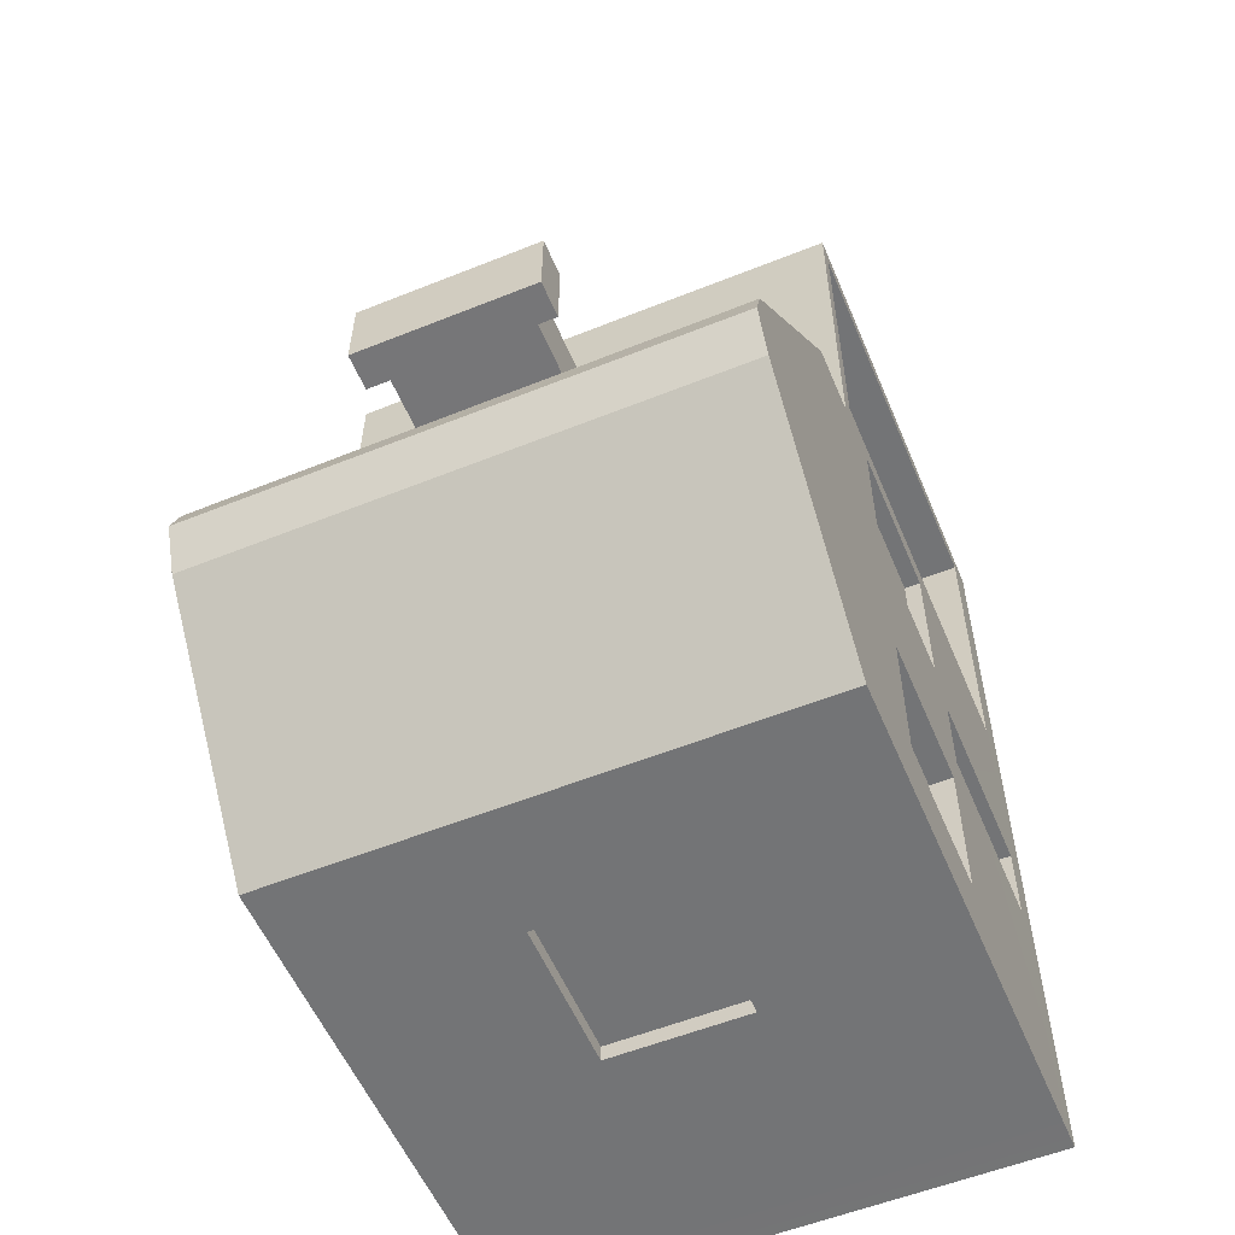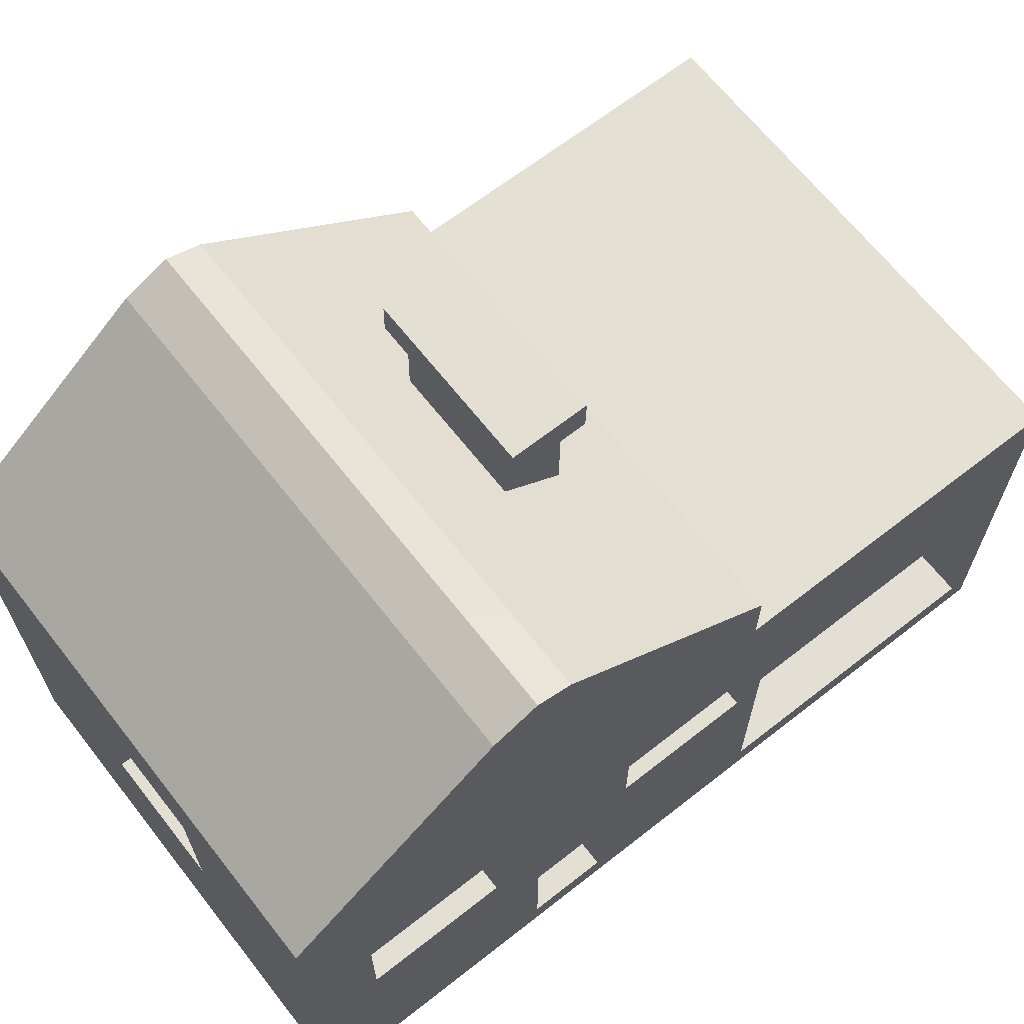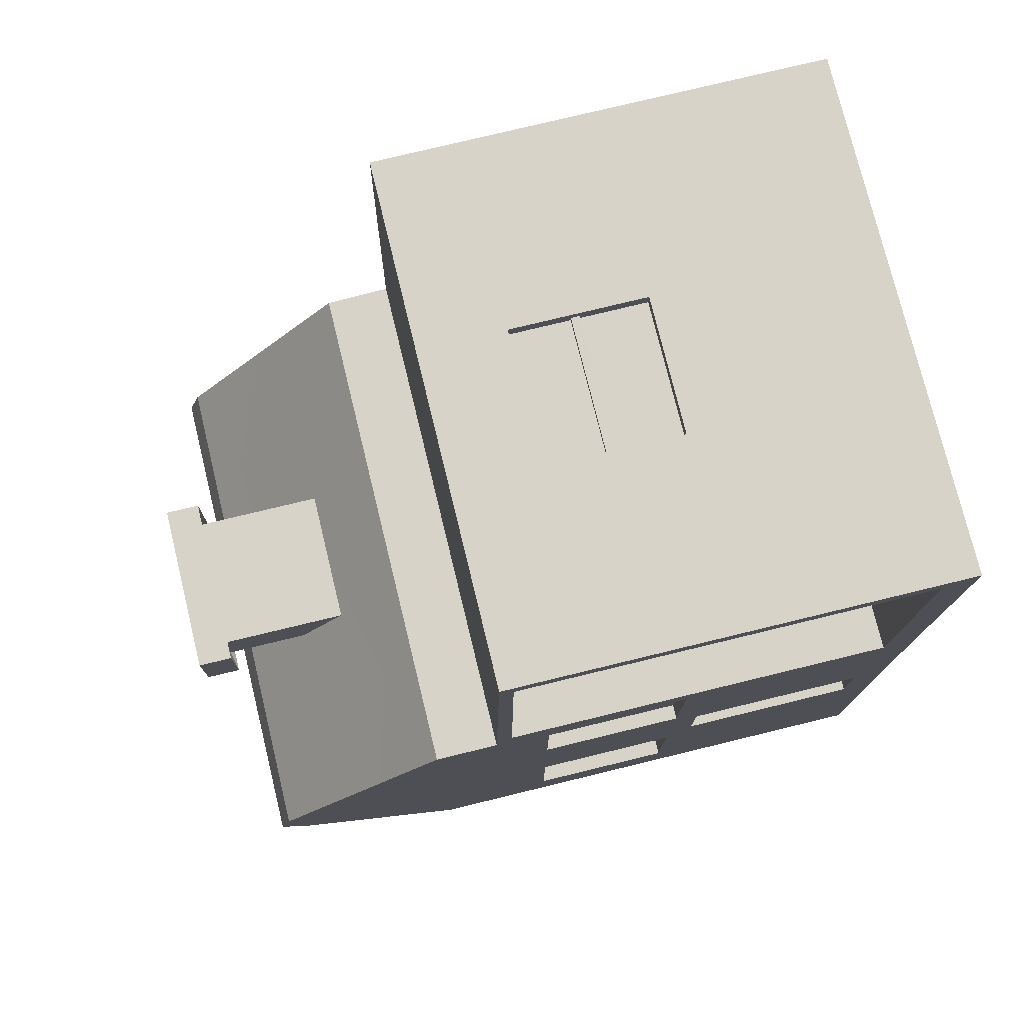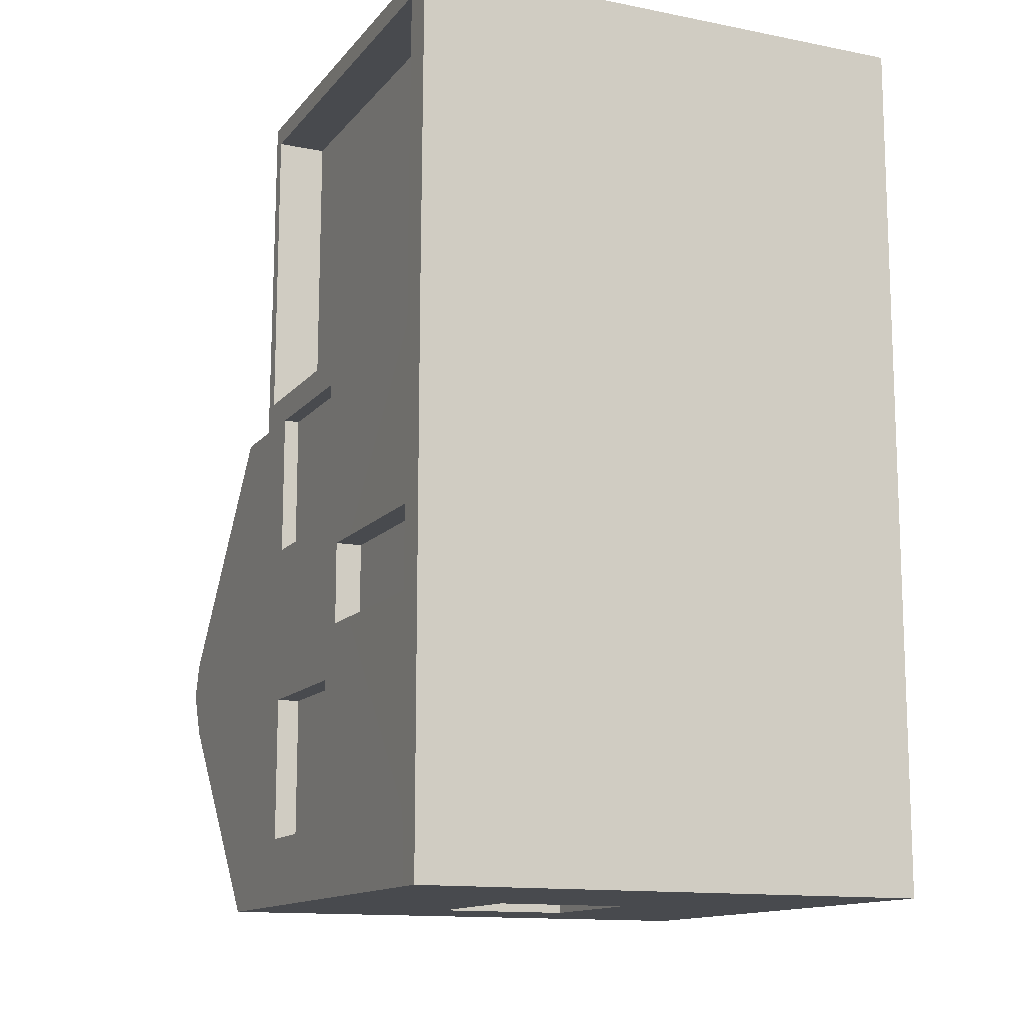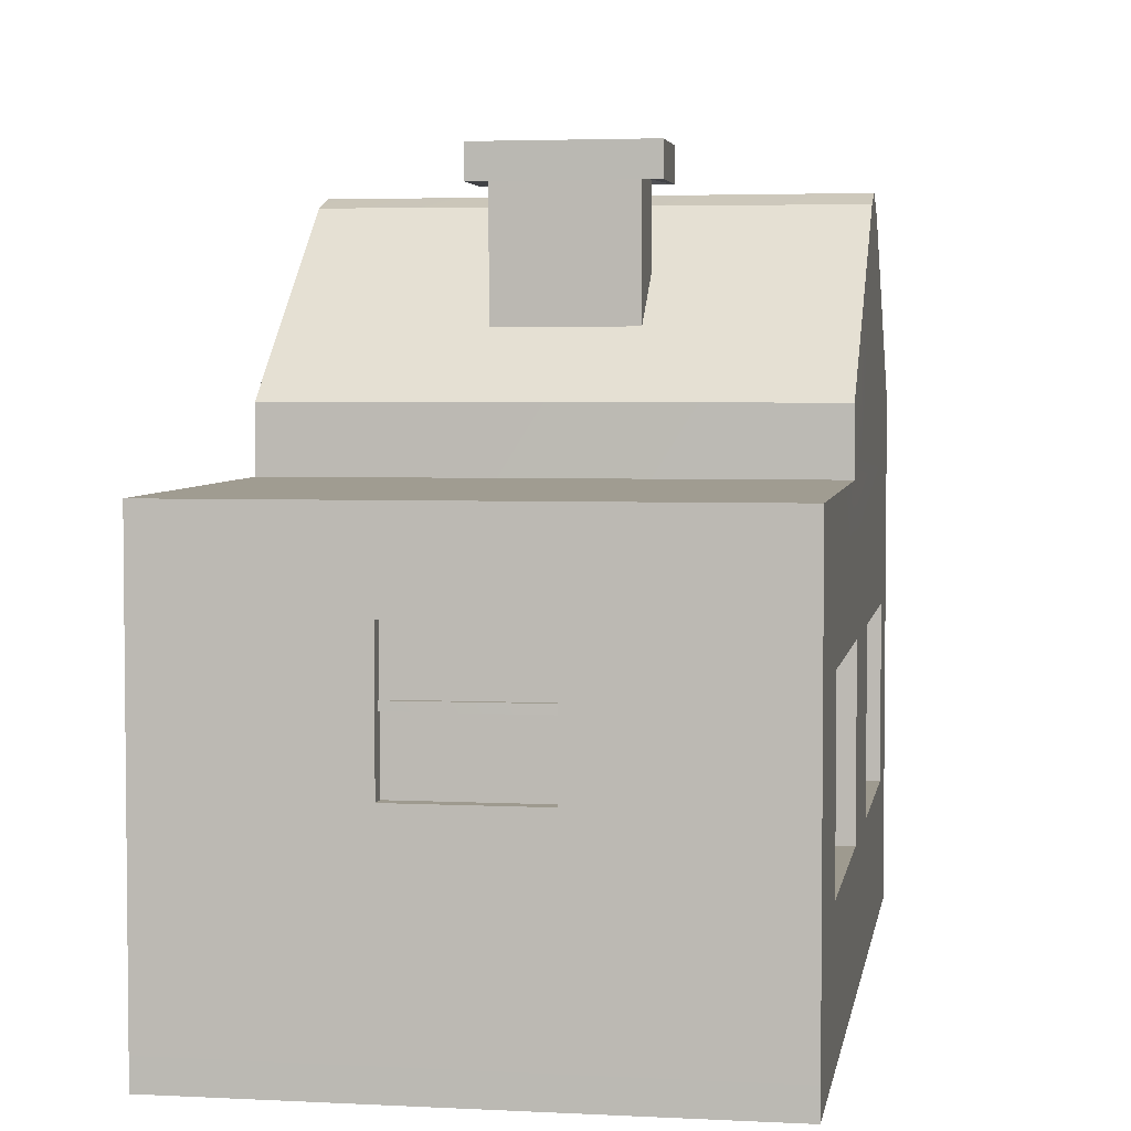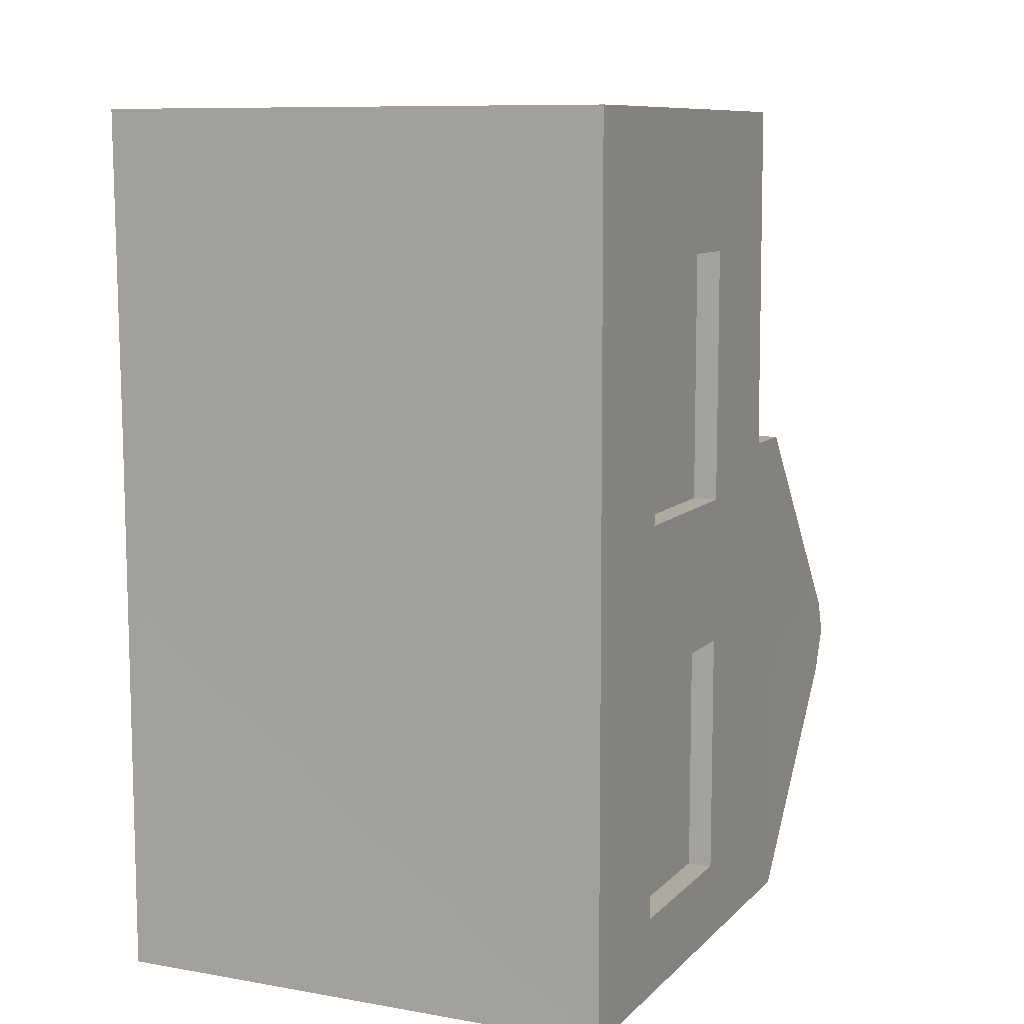
<metadata>
{"format":"obj","ext":"obj","renderer":"f3d","projection":"perspective","resolution":1024,"background":"white","views":[{"elev":-56.2,"azim":-157.2,"up":"+Z"},{"elev":66.7,"azim":-128.2,"up":"+Y"},{"elev":76.5,"azim":-103.7,"up":"+Z"},{"elev":-13.2,"azim":-24.2,"up":"+Z"},{"elev":3.7,"azim":9.5,"up":"+Y"},{"elev":9.4,"azim":24.6,"up":"+Z"}]}
</metadata>
<code>
o Cube.002_Cube.005
v 0.811 1.656 -0.7869
v 0.8123 1.45 -1.586
v 0.8123 1.656 -1.586
v 0.8123 2.207 -0.9029
v -0.8433 1.435 1.204
v 0.8123 1.435 1.204
v 0.8123 1.45 0.06939
v -0.8433 1.45 0.06939
v -0.2349 1.269 -1.586
v -0.2349 0.7945 -1.586
v -0.8433 0.1216 -1.586
v -0.8433 1.45 -1.586
v -0.8433 2.234 -0.6473
v -0.8433 1.656 0.06939
v -0.2349 1.867 -0.1953
v -0.2349 2.021 -0.388
v 0.8097 1.656 0.06774
v 0.8123 2.229 -0.6473
v 0.2001 2.021 -0.388
v 0.2001 1.867 -0.1959
v -0.8433 1.656 -1.586
v -0.8433 2.207 -0.9029
v -0.8433 2.268 -0.7584
v 0.8123 2.268 -0.7584
v -0.2349 2.286 -0.1918
v 0.2001 2.286 -0.1918
v 0.2641 2.273 -0.1637
v -0.2988 2.273 -0.1637
v 0.2001 2.288 -0.3845
v 0.2641 2.275 -0.413
v -0.2349 2.288 -0.3845
v -0.2988 2.275 -0.413
v -0.2988 2.384 -0.162
v -0.2988 2.386 -0.4113
v 0.2641 2.386 -0.4113
v 0.2641 2.384 -0.162
v -0.8433 1.656 -0.7038
v -0.2349 1.157 1.204
v 0.2001 1.157 1.204
v -0.8433 1.269 -0.9029
v -0.8433 1.269 -0.388
v -0.7946 1.269 0.06939
v -0.7946 1.269 -0.388
v -0.7946 0.7945 -0.388
v -0.7946 0.7945 0.06939
v 0.2001 0.7945 -1.586
v -0.2349 0.7945 -1.534
v 0.2001 0.7945 -1.534
v -0.8433 0.7945 0.06939
v -0.8433 1.269 0.06939
v 0.8123 1.011 -1.329
v 0.8123 0.4413 -1.329
v 0.8123 0.1216 -1.586
v -0.8433 0.7127 -0.7345
v -0.8433 0.1216 -0.7345
v -0.7612 0.1216 -0.7345
v -0.7612 0.7127 -0.7345
v 0.2001 0.7245 1.156
v 0.2001 0.9368 1.156
v -0.2349 0.9373 1.156
v -0.2349 0.7245 1.156
v -0.2349 1.157 1.156
v 0.2001 1.157 1.156
v -0.2349 0.9625 1.175
v -0.2349 0.9625 1.156
v -0.2349 0.7245 1.204
v 0.2001 0.7245 1.204
v 0.2001 0.9633 1.156
v 0.2001 0.9633 1.177
v -0.2349 0.9373 1.175
v 0.2001 0.9368 1.178
v -0.8433 0.7945 -0.388
v -0.8433 0.7945 -1.366
v -0.8433 0.7945 -0.9029
v -0.7719 0.7945 -0.9029
v -0.7719 0.7945 -1.366
v -0.8433 0.1115 1.139
v -0.8433 1.393 1.139
v -0.6855 1.393 1.139
v -0.6855 0.1115 1.139
v -0.7719 1.269 -0.9029
v -0.7719 1.269 -1.366
v -0.8433 1.269 -1.366
v -0.2349 1.269 -1.534
v 0.2001 1.269 -1.534
v 0.2001 1.269 -1.586
v -0.8433 0.1109 1.204
v 0.8123 0.1109 1.204
v -0.8433 1.398 0.1591
v -0.8433 0.1208 0.1591
v -0.8433 0.7127 -0.4752
v -0.8433 0.1216 -0.4752
v 0.8123 1.011 0.7537
v 0.8123 0.4413 0.7537
v 0.7348 0.4413 0.7537
v 0.7348 1.011 0.7537
v 0.8123 0.4413 -0.5418
v 0.8123 1.011 -0.5418
v 0.7348 0.4413 -0.5418
v 0.7348 1.011 -0.5418
v 0.8123 1.011 -0.06456
v 0.8123 0.4413 -0.06456
v 0.7348 0.4413 -0.06456
v 0.7348 1.011 -0.06456
v 0.7348 0.4413 -1.329
v 0.7348 1.011 -1.329
v 0.8121 0.005813 1.204
v 0.8121 0.01654 -1.587
v -0.8435 0.005813 1.204
v -0.8435 0.006425 1.139
v -0.8435 0.01569 0.1587
v -0.8435 0.01653 -0.4756
v -0.8435 0.01654 -0.7349
v -0.8435 0.01654 -1.587
v -0.6855 1.398 0.1591
v -0.6855 0.1208 0.1591
v -0.7612 0.1216 -0.4752
v -0.7612 0.7127 -0.4752
f 1 3 4
f 6 8 5
f 10 12 9
f 13 15 16
f 18 20 17
f 14 20 15
f 22 3 21
f 22 24 4
f 24 13 18
f 1 17 7
f 26 28 25
f 29 27 26
f 15 26 25
f 16 29 19
f 19 26 20
f 16 25 31
f 28 34 32
f 27 35 36
f 32 35 30
f 27 33 28
f 31 28 32
f 31 30 29
f 33 35 34
f 22 13 23
f 5 39 6
f 8 40 41
f 43 45 42
f 10 48 46
f 50 45 49
f 19 13 16
f 51 53 2
f 11 46 53
f 55 57 54
f 59 61 58
f 38 63 39
f 64 62 38
f 67 61 66
f 68 62 65
f 69 63 68
f 38 70 64
f 71 58 67
f 70 61 60
f 49 44 72
f 72 43 41
f 74 76 73
f 78 80 77
f 17 8 7
f 8 37 12
f 81 76 75
f 83 81 40
f 73 82 83
f 40 75 74
f 84 48 47
f 86 84 9
f 46 85 86
f 9 47 10
f 5 66 38
f 41 42 50
f 59 70 60
f 64 68 65
f 71 64 70
f 71 39 69
f 12 73 83
f 11 74 73
f 46 2 53
f 86 12 2
f 67 6 39
f 67 87 88
f 89 8 50
f 40 72 41
f 4 18 1
f 37 21 12
f 40 12 83
f 2 1 7
f 37 14 13
f 89 49 90
f 54 11 55
f 78 87 5
f 90 91 92
f 72 54 91
f 94 96 93
f 97 53 52
f 91 49 72
f 97 100 98
f 98 102 97
f 93 88 94
f 7 93 101
f 104 95 103
f 106 99 105
f 51 105 52
f 101 103 102
f 93 104 101
f 52 99 97
f 102 95 94
f 98 106 51
f 2 98 51
f 98 7 101
f 88 102 94
f 53 102 88
f 89 5 8
f 21 2 12
f 50 8 41
f 53 107 108
f 111 112 107
f 55 112 92
f 11 113 55
f 92 111 90
f 87 107 88
f 77 111 110
f 87 110 109
f 11 108 114
f 79 116 80
f 77 116 90
f 89 79 78
f 90 115 89
f 117 57 56
f 92 56 55
f 91 117 92
f 54 118 91
f 1 2 3
f 6 7 8
f 10 11 12
f 13 14 15
f 18 19 20
f 14 17 20
f 22 4 3
f 22 23 24
f 24 23 13
f 1 18 17
f 26 27 28
f 29 30 27
f 15 20 26
f 16 31 29
f 19 29 26
f 16 15 25
f 28 33 34
f 27 30 35
f 32 34 35
f 27 36 33
f 31 25 28
f 31 32 30
f 33 36 35
f 22 37 13
f 5 38 39
f 8 12 40
f 43 44 45
f 10 47 48
f 50 42 45
f 19 18 13
f 51 52 53
f 11 10 46
f 55 56 57
f 59 60 61
f 38 62 63
f 64 65 62
f 67 58 61
f 68 63 62
f 69 39 63
f 38 66 70
f 71 59 58
f 70 66 61
f 49 45 44
f 72 44 43
f 74 75 76
f 78 79 80
f 17 14 8
f 81 82 76
f 83 82 81
f 73 76 82
f 40 81 75
f 84 85 48
f 86 85 84
f 46 48 85
f 9 84 47
f 5 87 66
f 41 43 42
f 59 71 70
f 64 69 68
f 71 69 64
f 71 67 39
f 12 11 73
f 11 54 74
f 46 86 2
f 86 9 12
f 67 88 6
f 67 66 87
f 40 74 72
f 4 24 18
f 37 22 21
f 37 8 14
f 89 50 49
f 78 77 87
f 72 74 54
f 94 95 96
f 91 90 49
f 97 99 100
f 98 101 102
f 93 6 88
f 7 6 93
f 104 96 95
f 106 100 99
f 51 106 105
f 101 104 103
f 93 96 104
f 52 105 99
f 102 103 95
f 98 100 106
f 2 7 98
f 53 97 102
f 89 78 5
f 21 3 2
f 53 88 107
f 114 108 113
f 108 107 112
f 113 108 112
f 107 109 110
f 110 111 107
f 55 113 112
f 11 114 113
f 92 112 111
f 87 109 107
f 77 90 111
f 87 77 110
f 11 53 108
f 79 115 116
f 77 80 116
f 89 115 79
f 90 116 115
f 117 118 57
f 92 117 56
f 91 118 117
f 54 57 118

</code>
